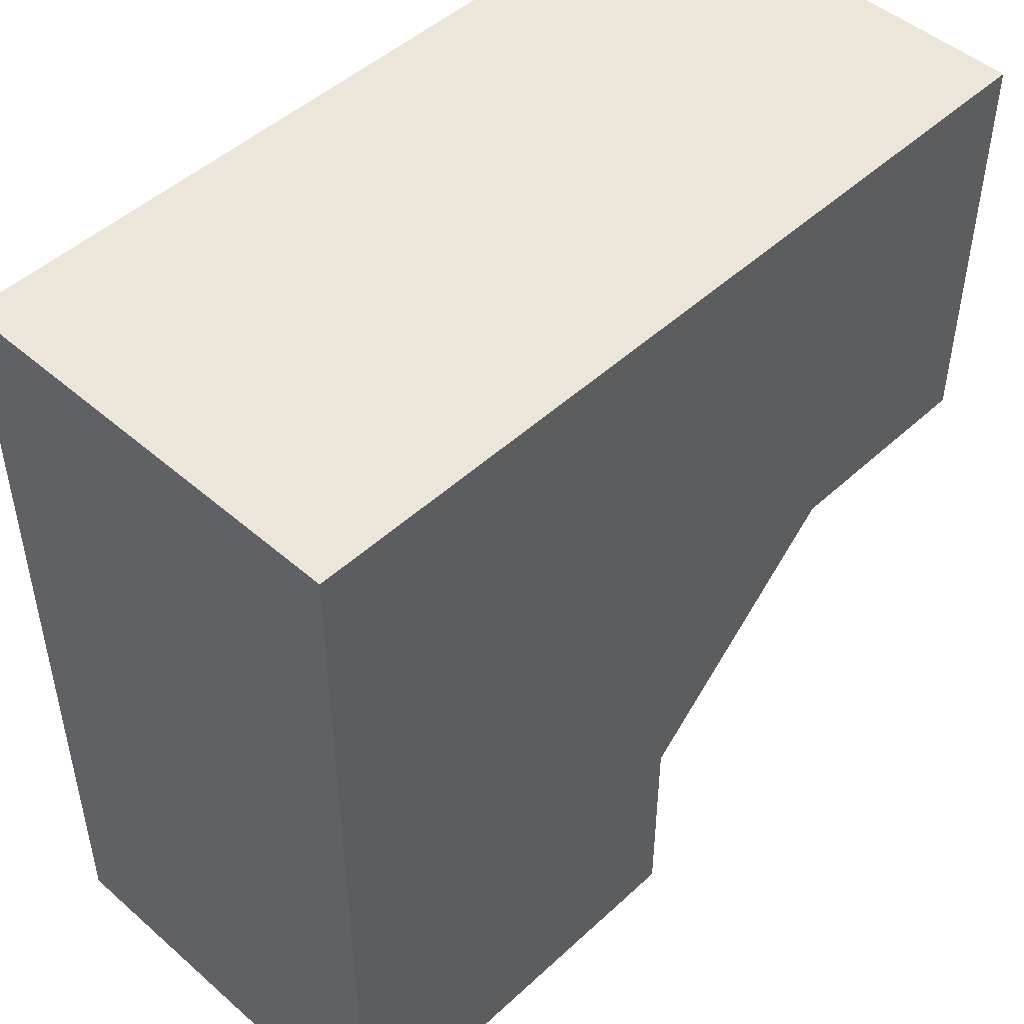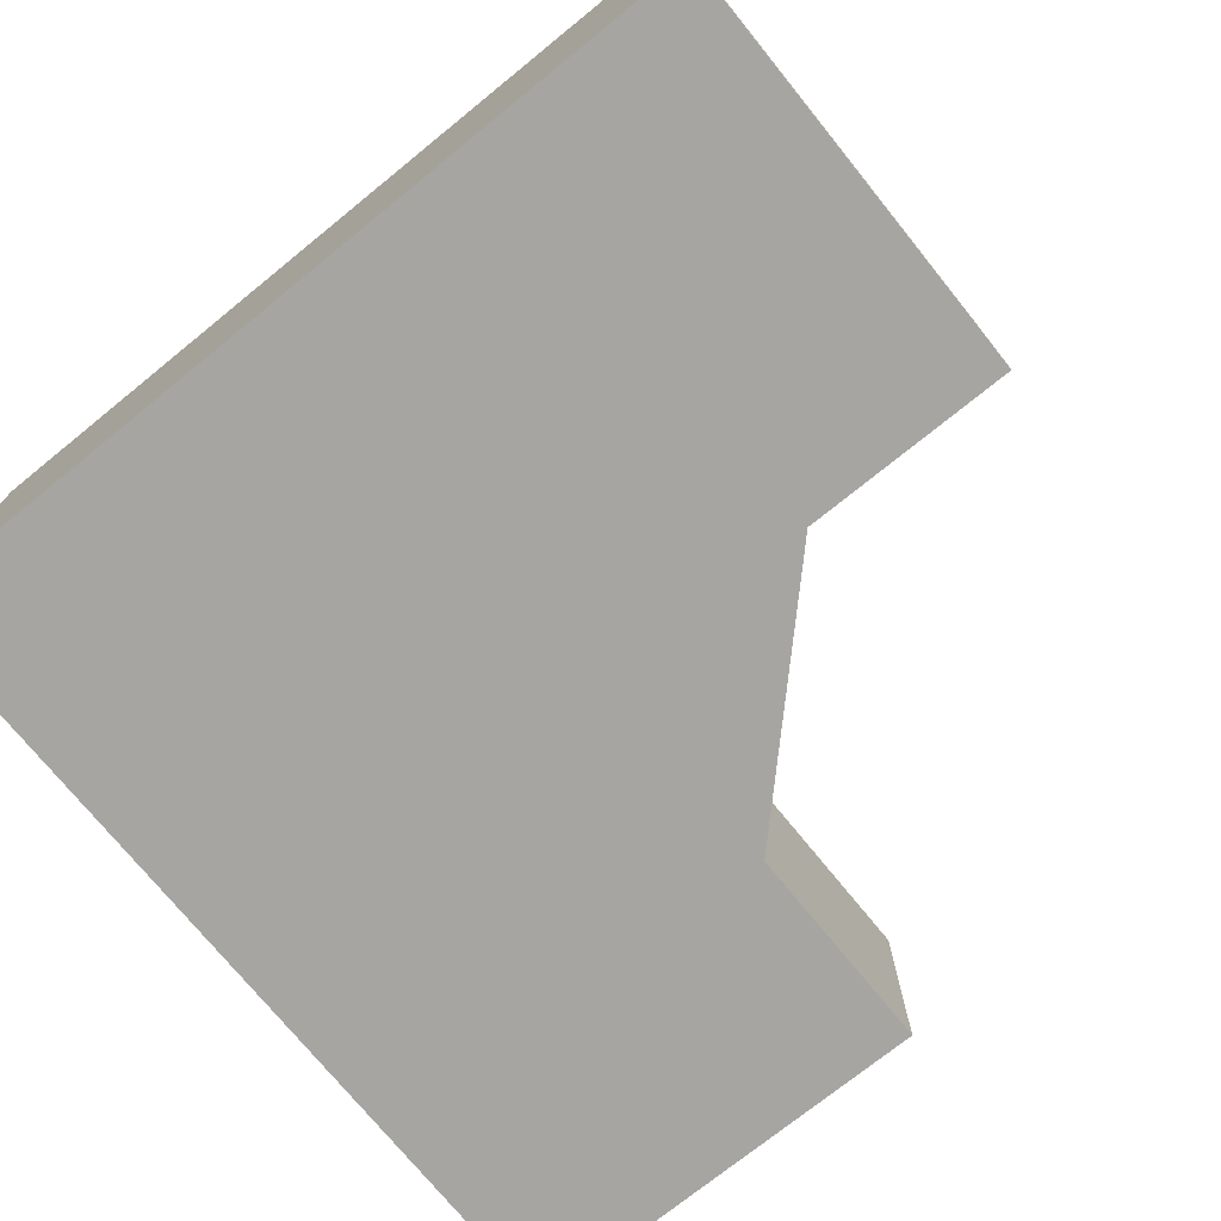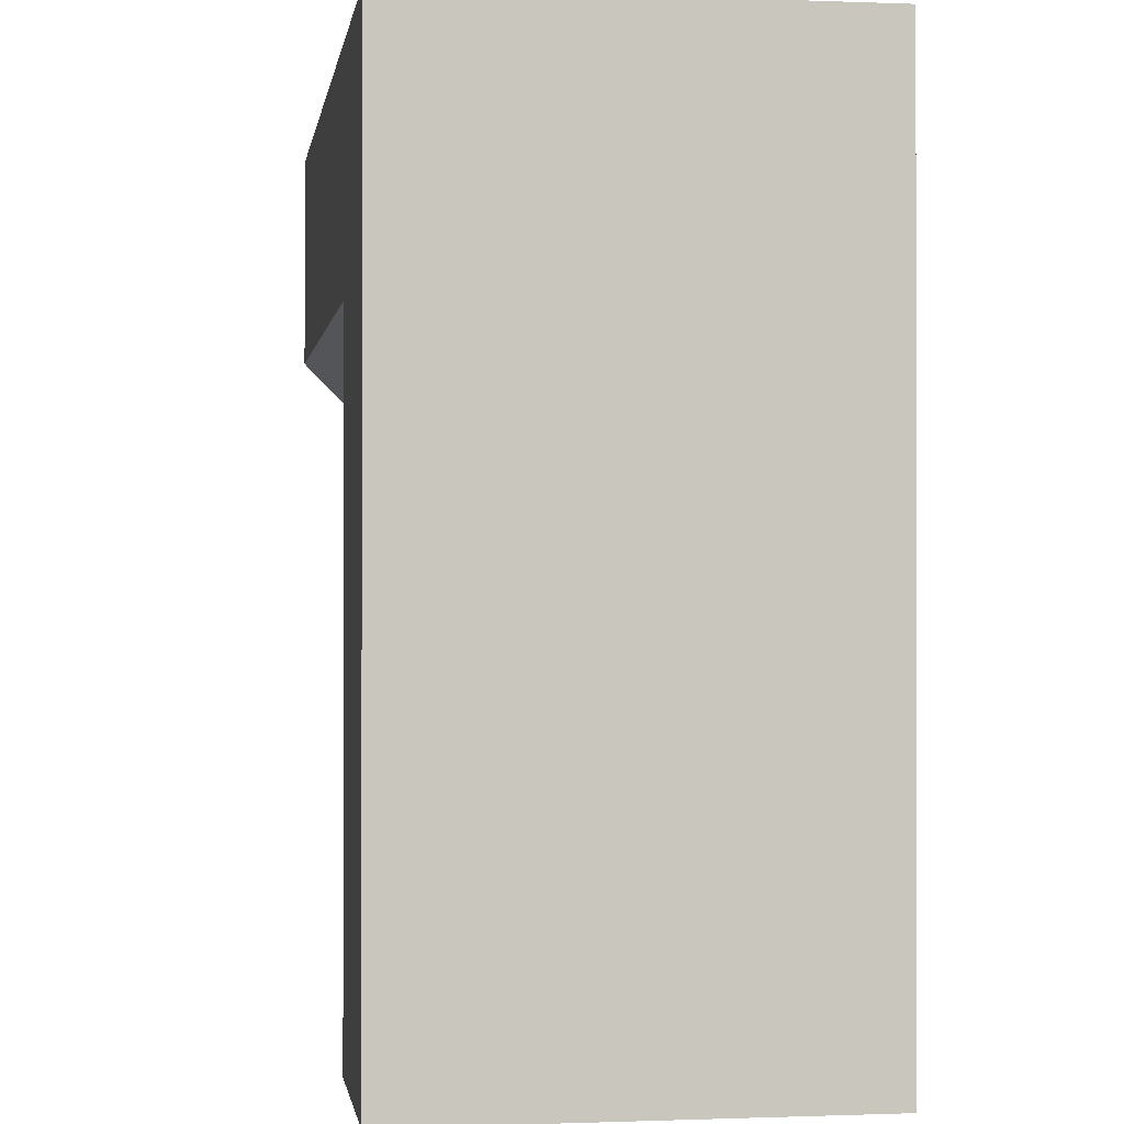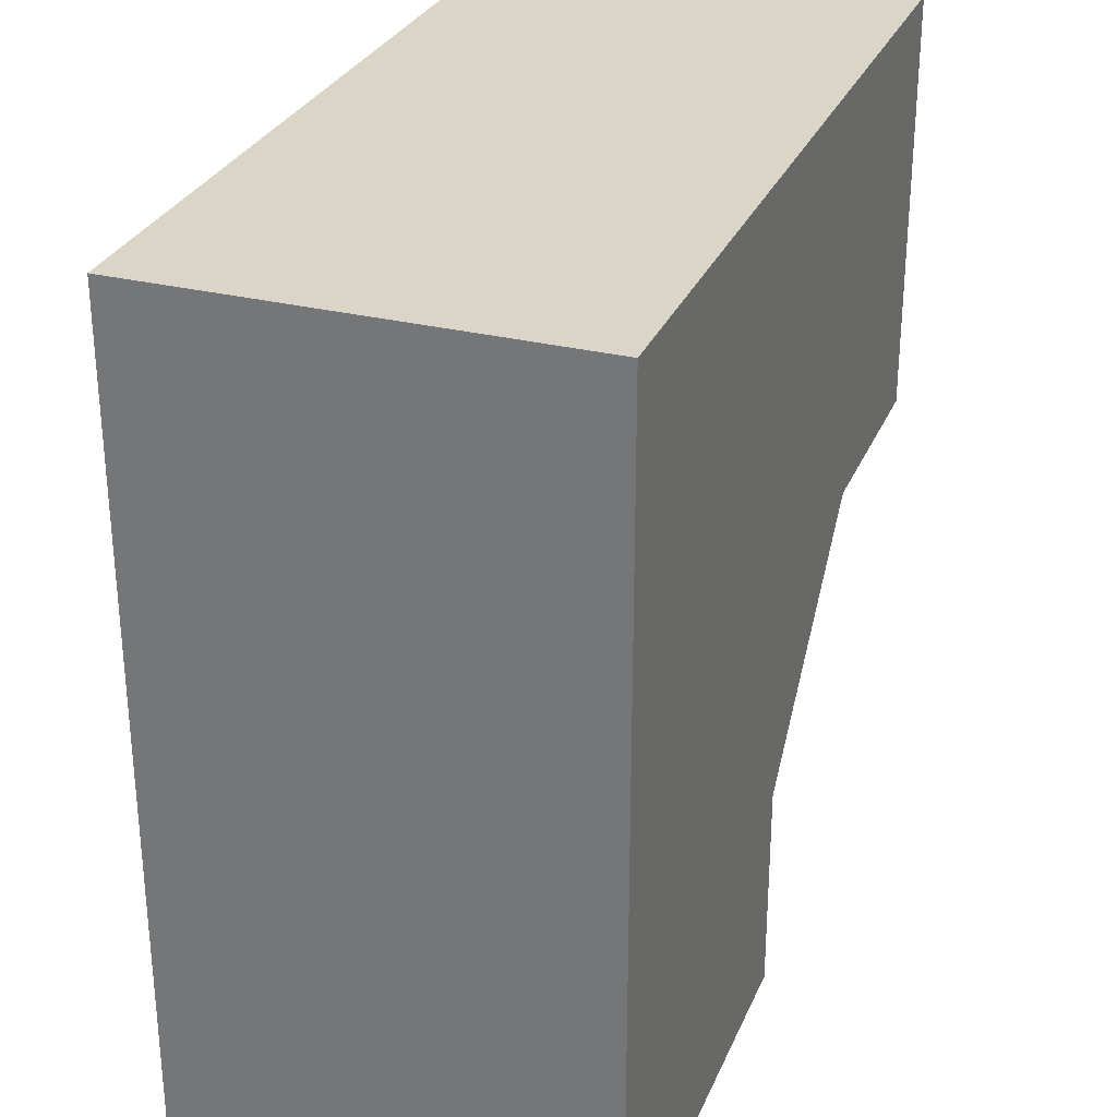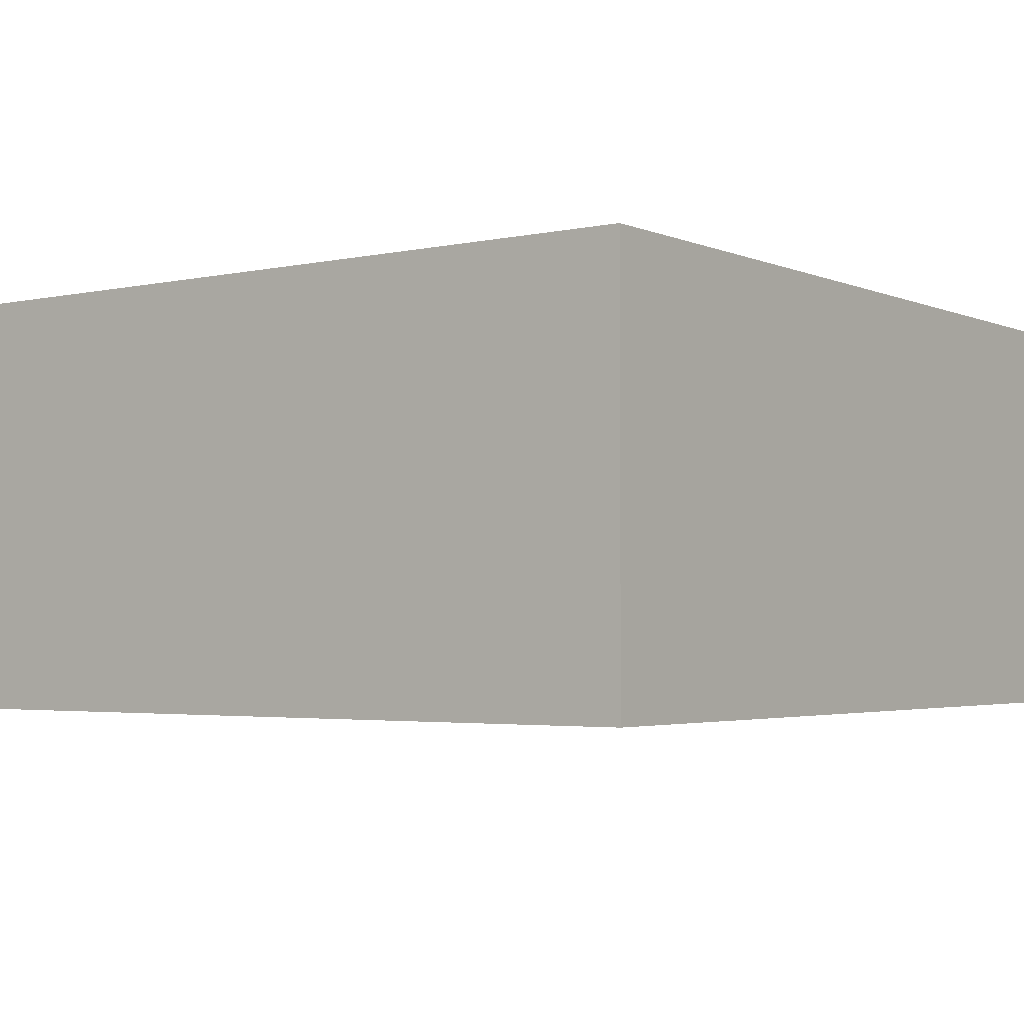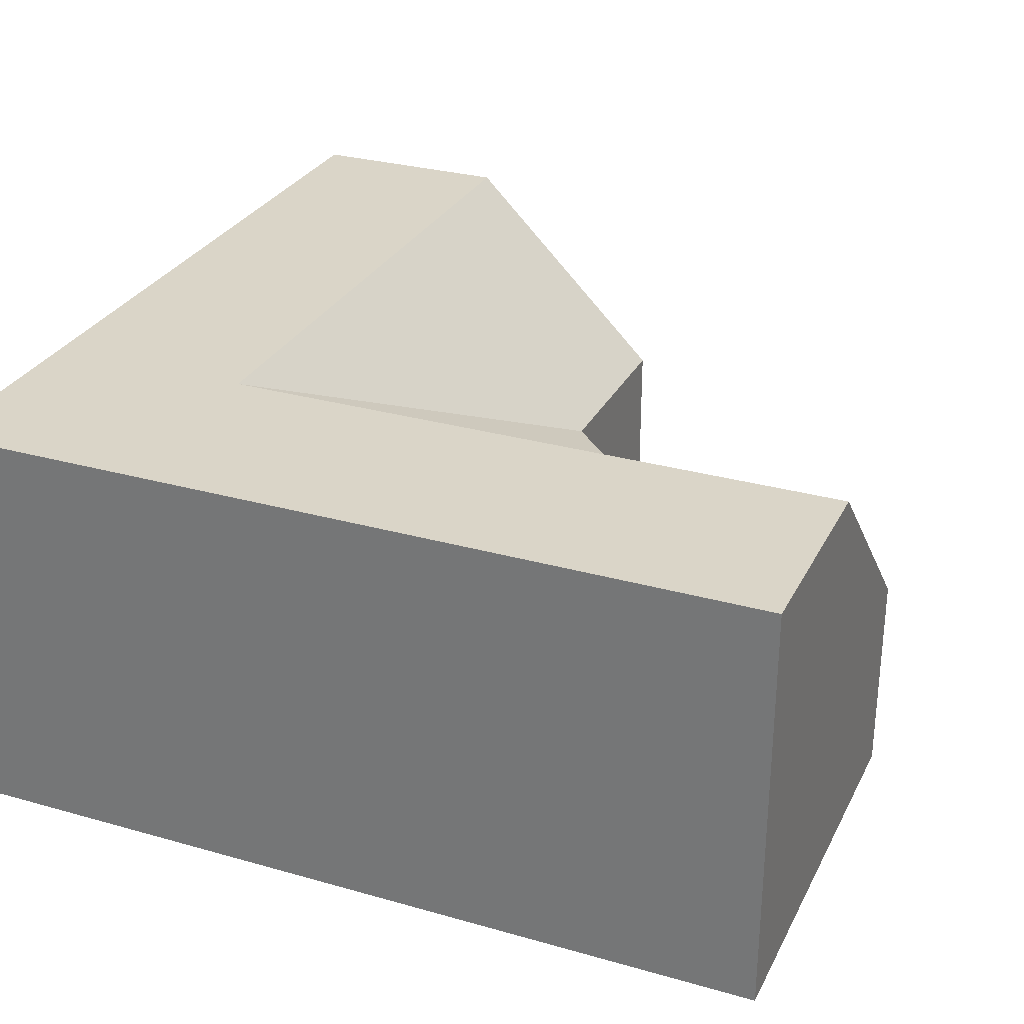
<metadata>
{"format":"obj","ext":"obj","renderer":"f3d","projection":"perspective","resolution":1024,"background":"white","views":[{"elev":48.2,"azim":-45.8,"up":"+Z"},{"elev":-73.9,"azim":39.0,"up":"+Y"},{"elev":-0.5,"azim":-98.3,"up":"+Z"},{"elev":29.5,"azim":-70.0,"up":"+Z"},{"elev":-3.1,"azim":-53.7,"up":"+Y"},{"elev":29.2,"azim":22.8,"up":"+Y"}]}
</metadata>
<code>
g
v -0.25 0 0.25
v -0.25 0 -0.25
v 0 -0.25 -0.25
v 0.25 -0.25 0
v 0.25 0 0.25
v 0.5 -0.25 0
v 0.25 -0.5 0
v 0.5 -0.5 0
v 0 -0.5 -0.25
v 0.5 0 0.25
v 0.5 0 0.5
v 0.25 0 0.5
v -0.25 0 0.5
v -0.5 0 0.5
v -0.5 0 0.25
v -0.5 0 -0.25
v -0.5 0 -0.5
v -0.25 0 -0.5
v 0 -0.25 -0.5
v 0 -0.5 -0.5
v -0.5 -0.5 -0.5
v -0.5 -0.5 0.5
v 0.5 -0.5 0.5
g tile_049
f 1 3 2
f 4 1 5
f 4 3 1
f 6 7 4
f 7 3 4
f 4 10 6
f 10 12 11
f 12 1 13
f 13 15 14
f 16 1 2
f 2 17 16
f 19 2 3
f 3 20 19
f 23 7 8
f 21 19 20
f 10 8 6
f 11 22 23
f 16 14 15
f 21 22 17
f 17 22 16
f 16 22 14
f 13 14 12
f 12 14 11
f 11 14 22
f 23 8 11
f 11 8 10
f 18 19 17
f 17 19 21
f 21 20 22
f 22 20 9
f 22 9 23
f 23 9 7
f 20 3 9
f 2 19 18
f 17 2 18
f 1 16 15
f 15 13 1
f 1 12 5
f 12 10 5
f 10 4 5
f 3 7 9
f 7 6 8

</code>
